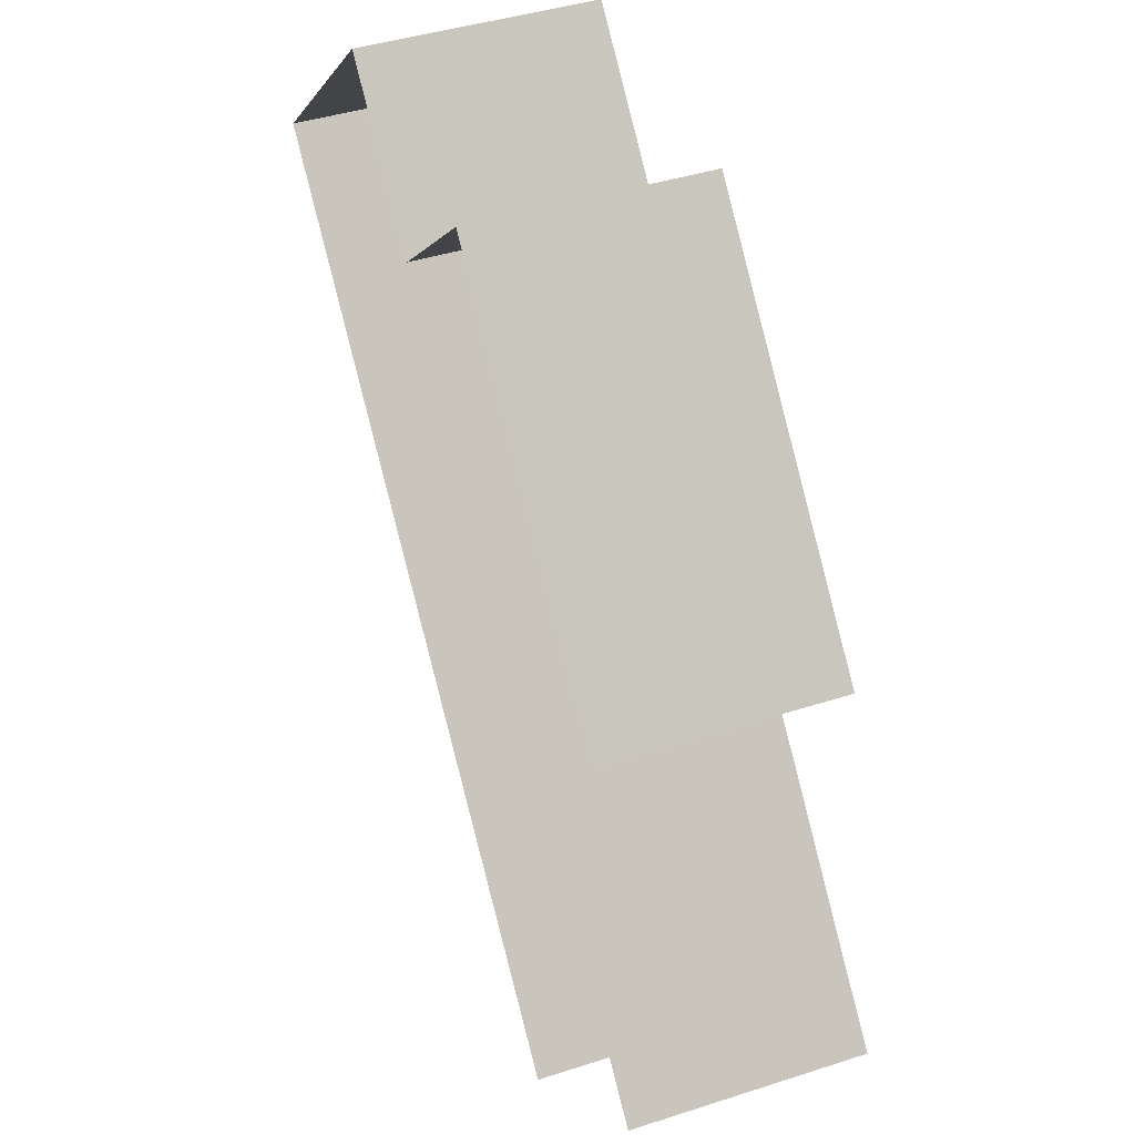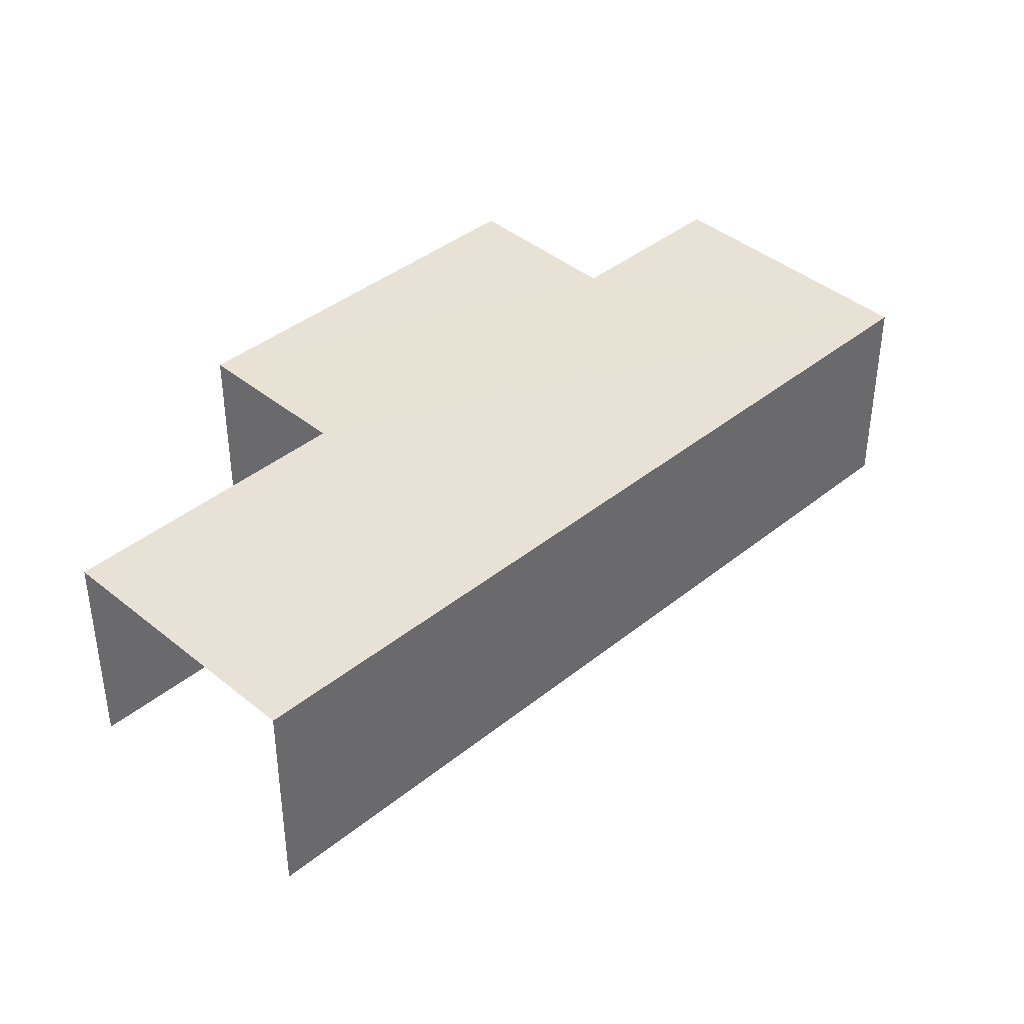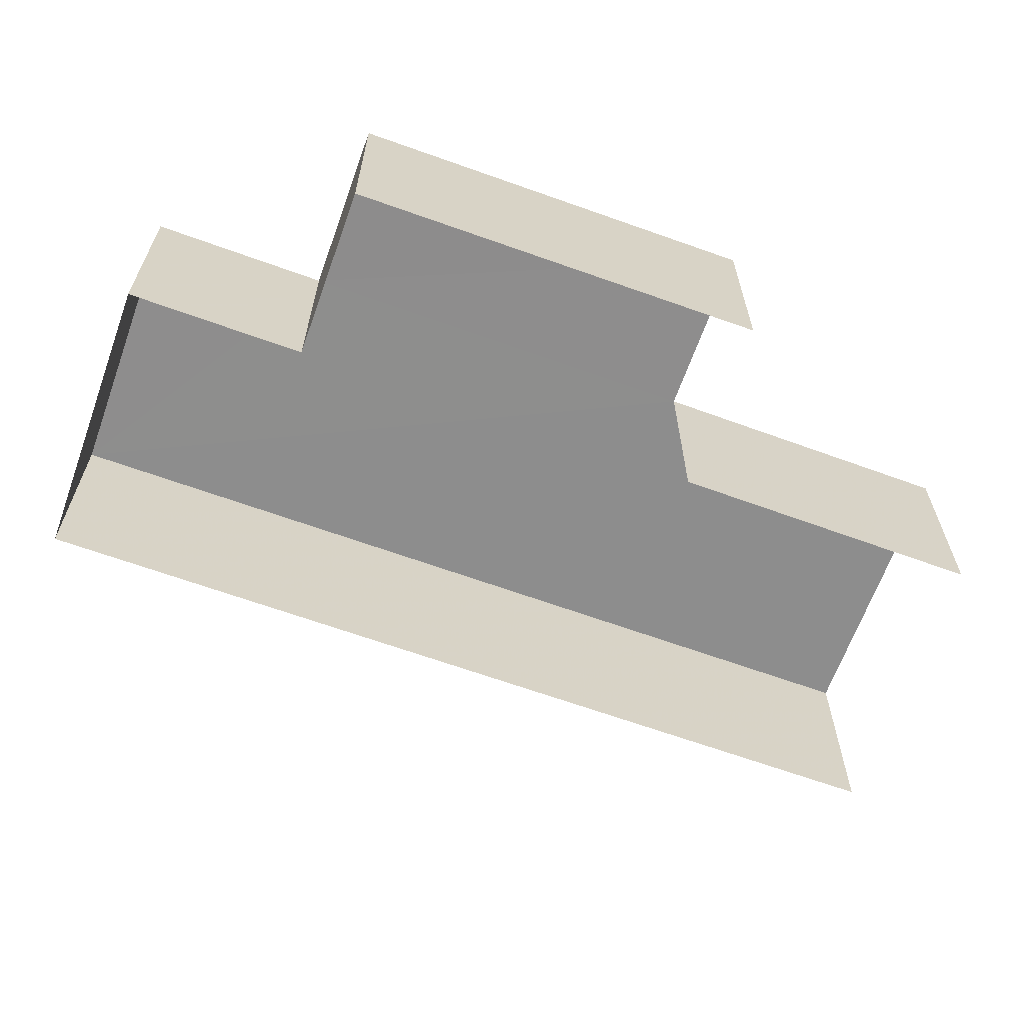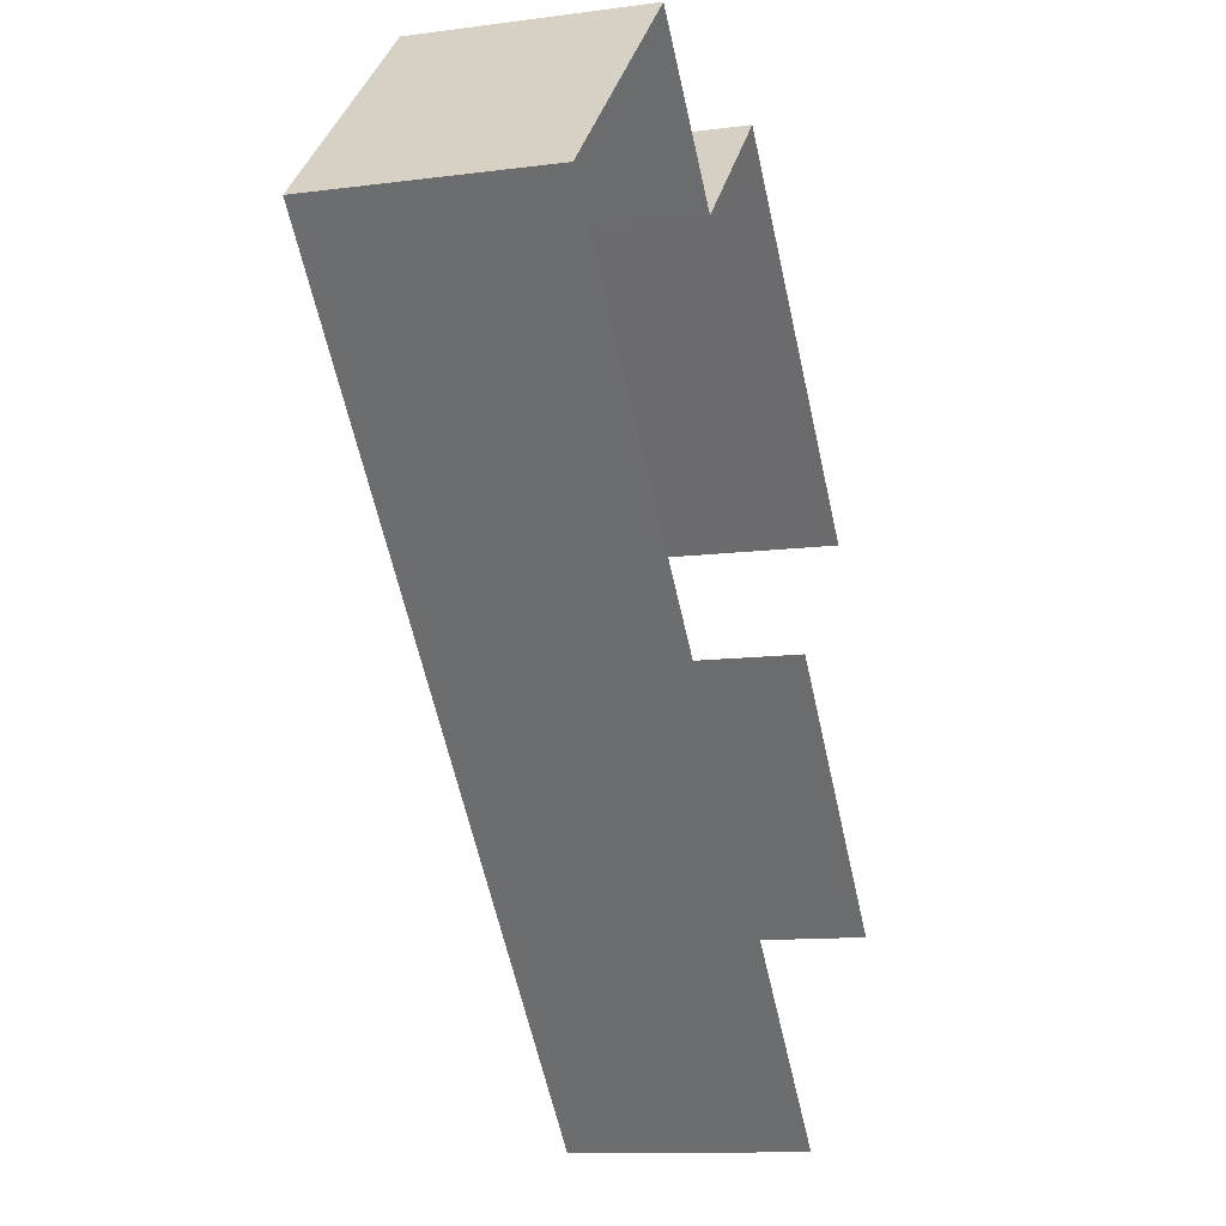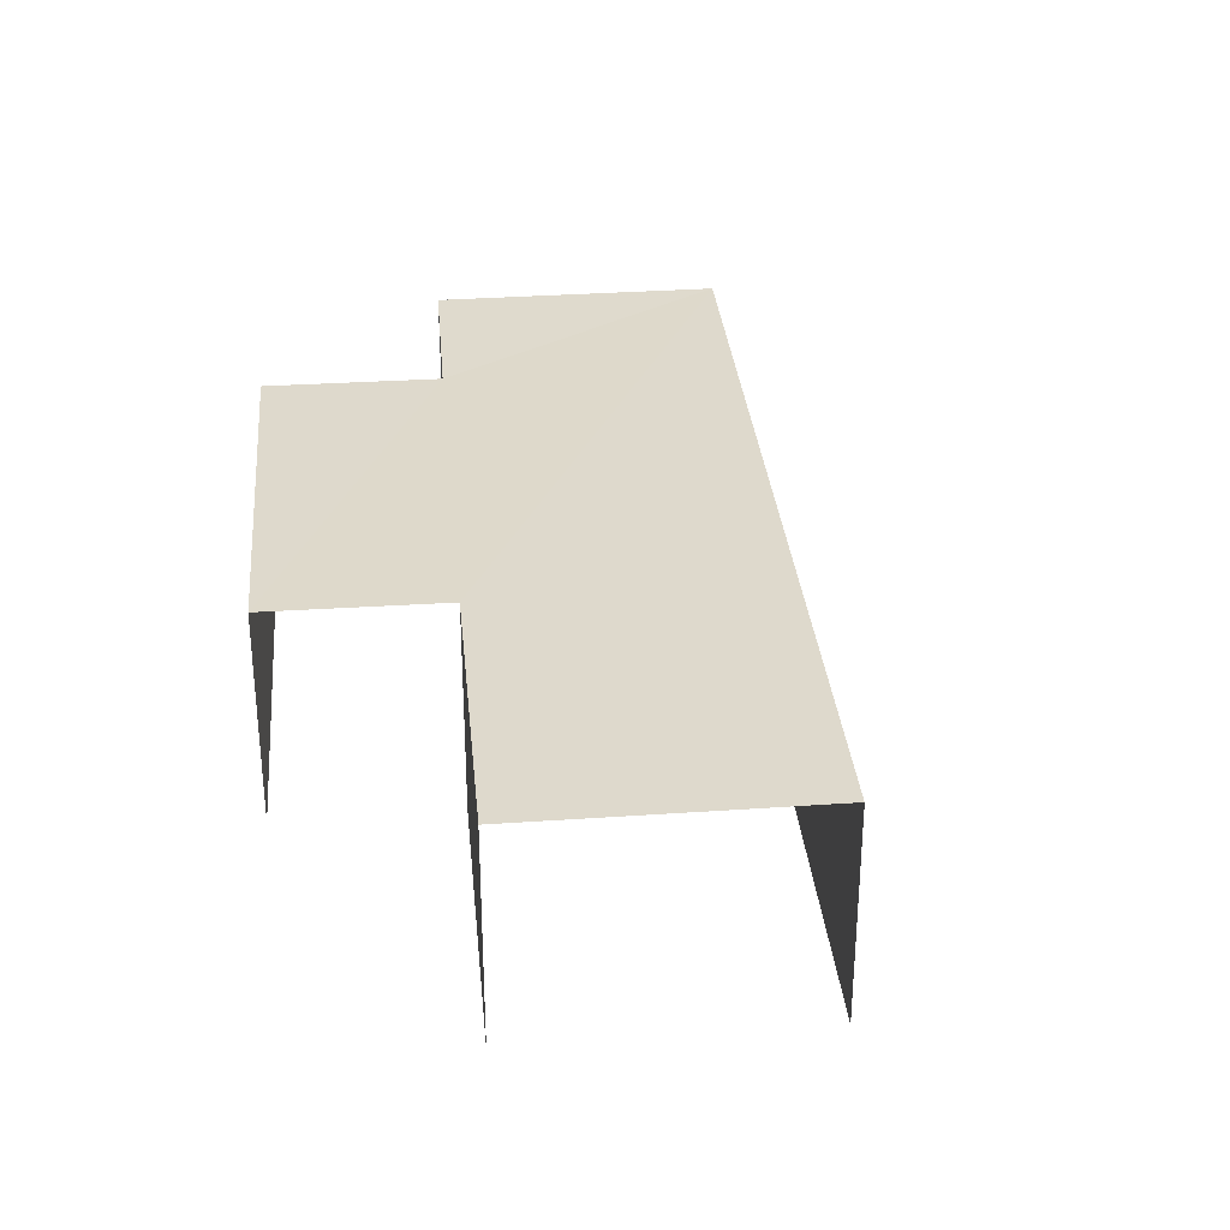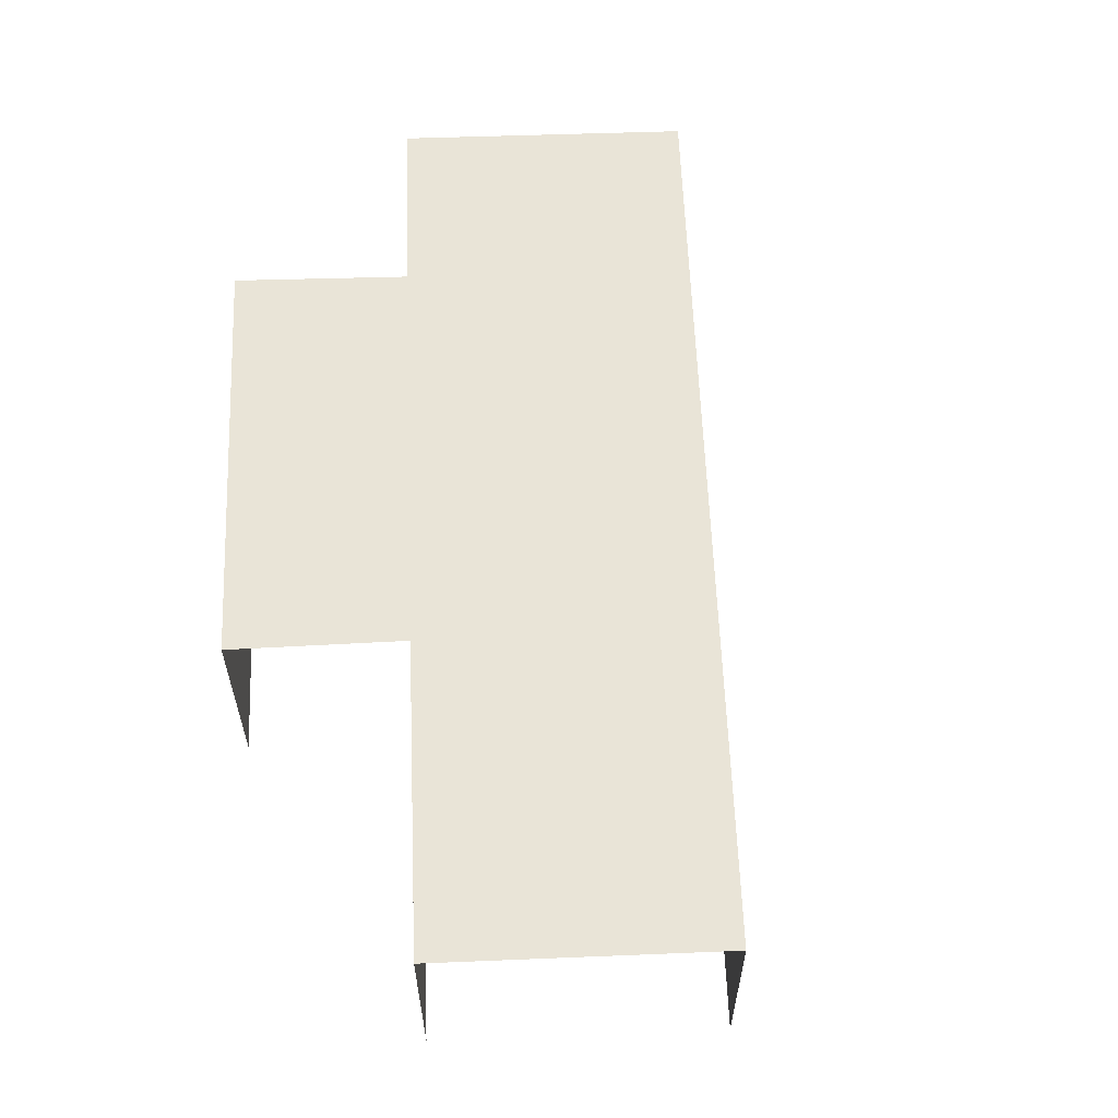
<metadata>
{"format":"obj","ext":"obj","renderer":"f3d","projection":"perspective","resolution":1024,"background":"white","views":[{"elev":42.3,"azim":-111.3,"up":"+Y"},{"elev":40.1,"azim":2.4,"up":"+Z"},{"elev":-64.6,"azim":-152.8,"up":"+Z"},{"elev":-10.3,"azim":108.3,"up":"+Y"},{"elev":32.0,"azim":-48.0,"up":"+Z"},{"elev":60.9,"azim":-45.0,"up":"+Z"}]}
</metadata>
<code>
v -2.202e+05 -1.24e+05 36.4
v -2.202e+05 -1.24e+05 36.4
v -2.202e+05 -1.24e+05 36.4
v -2.202e+05 -1.24e+05 36.4
v -2.202e+05 -1.24e+05 36.4
v -2.202e+05 -1.24e+05 36.4
v -2.202e+05 -1.24e+05 36.4
v -2.202e+05 -1.24e+05 36.4
v -2.202e+05 -1.24e+05 37.94
v -2.202e+05 -1.24e+05 37.94
v -2.202e+05 -1.24e+05 37.94
v -2.202e+05 -1.24e+05 37.94
v -2.202e+05 -1.24e+05 37.94
v -2.202e+05 -1.24e+05 37.94
v -2.202e+05 -1.24e+05 37.94
v -2.202e+05 -1.24e+05 37.94
f 1 2 3
f 3 2 4
f 5 4 6
f 6 2 7
f 6 7 8
f 4 2 6
f 10 1 3
f 10 9 1
f 12 7 2
f 11 12 2
f 9 10 11
f 12 11 13
f 14 12 13
f 11 10 15
f 13 15 16
f 13 11 15
f 14 8 7
f 12 14 7
f 9 2 1
f 9 11 2
f 15 4 5
f 16 15 5
f 16 5 6
f 13 16 6
f 14 6 8
f 14 13 6
f 15 3 4
f 15 10 3

</code>
